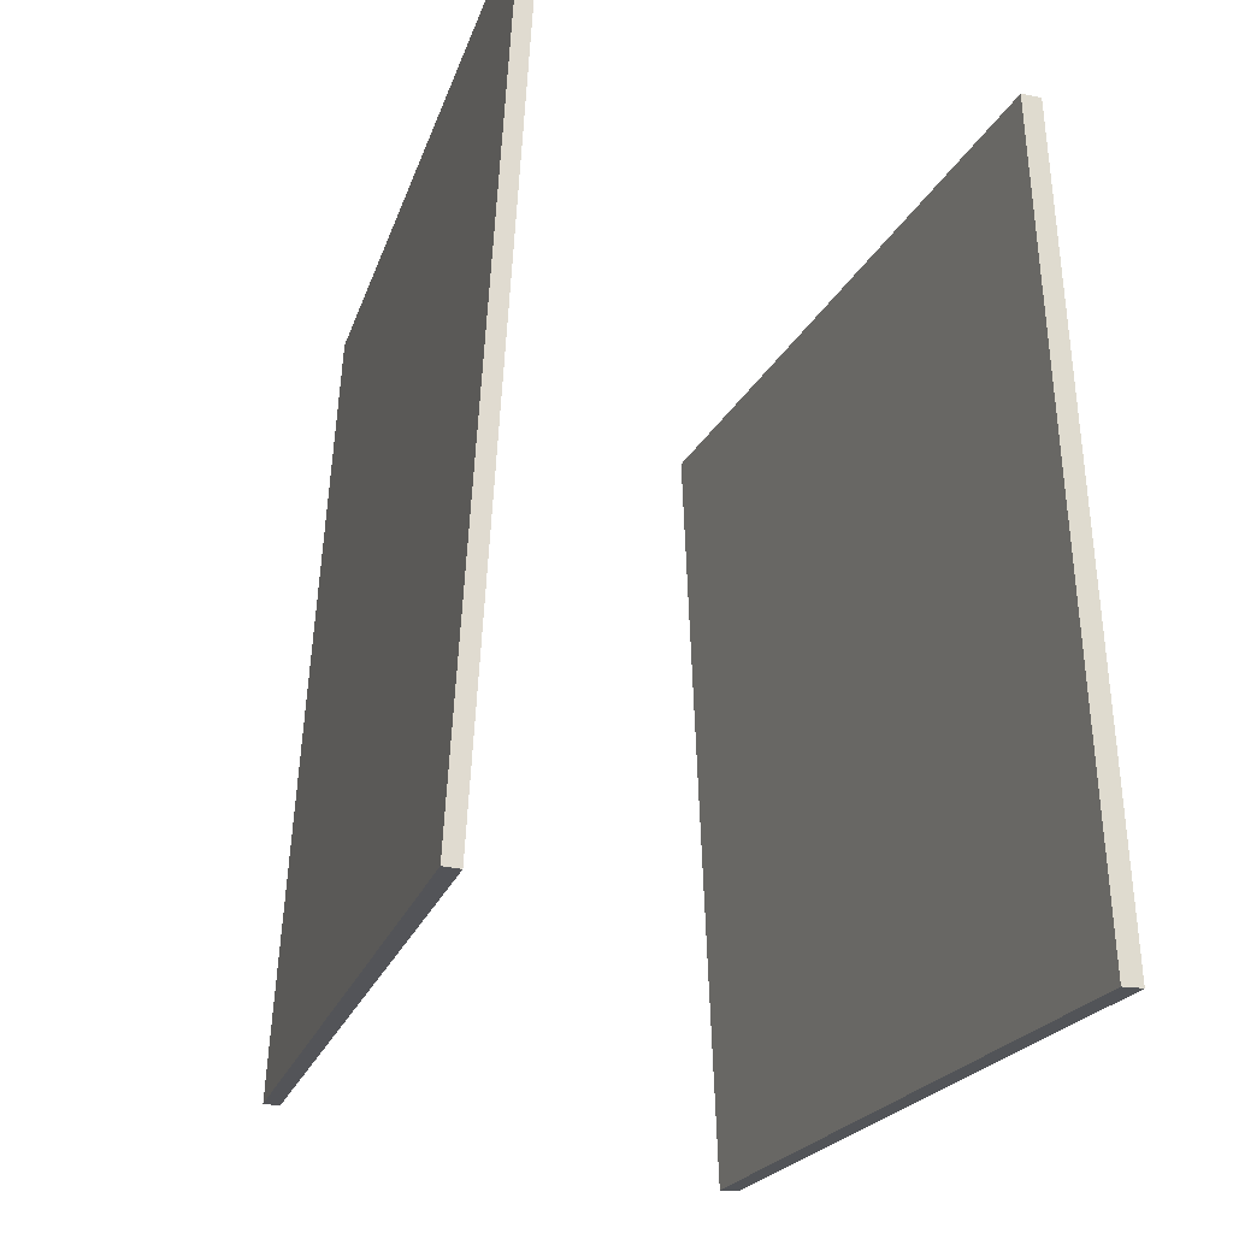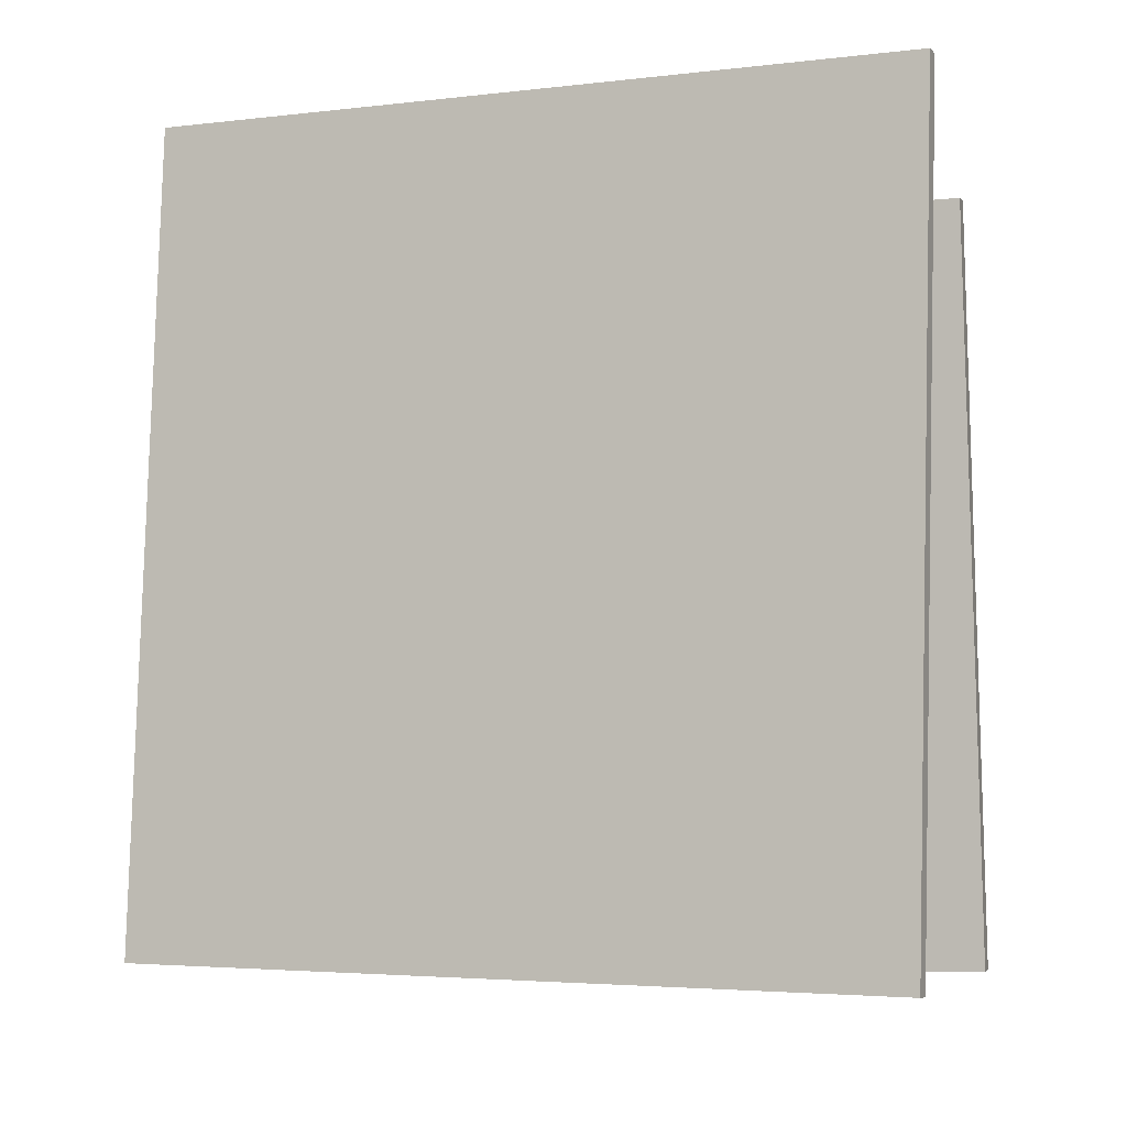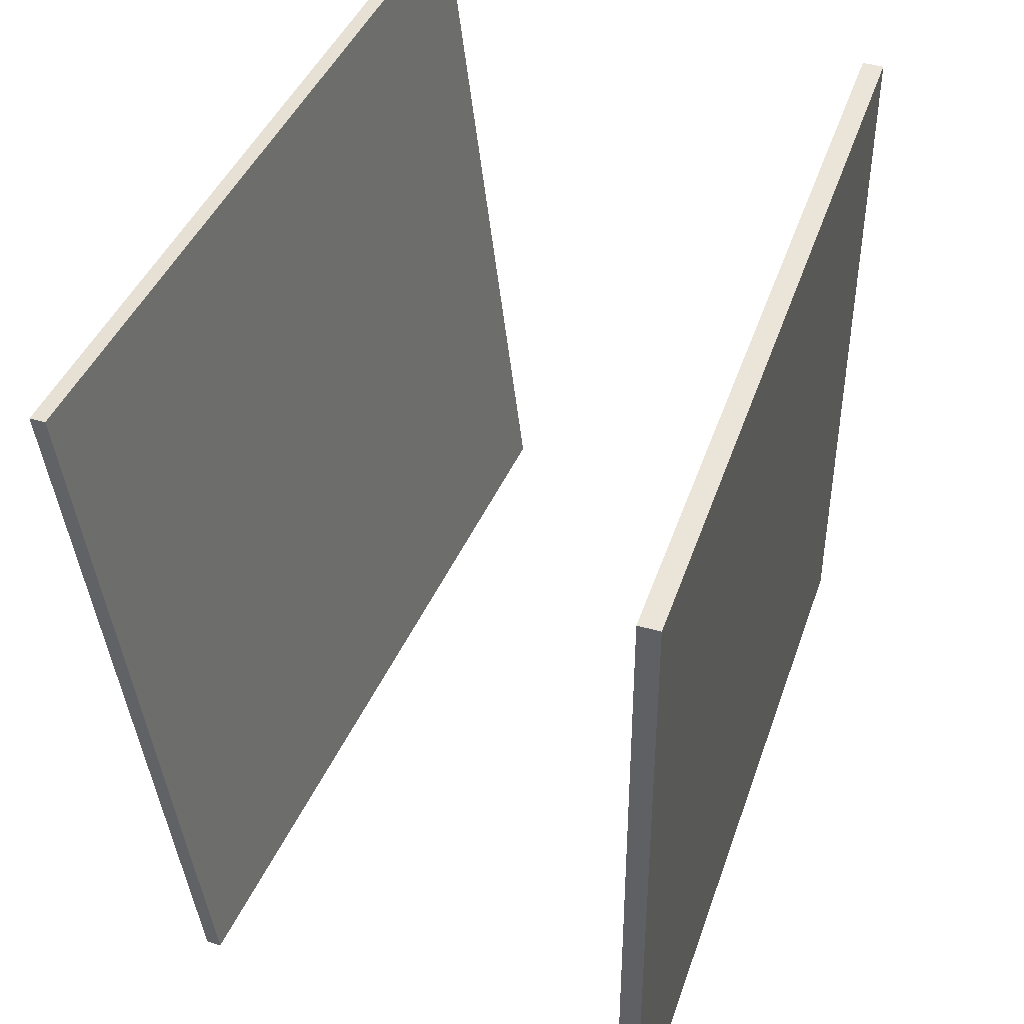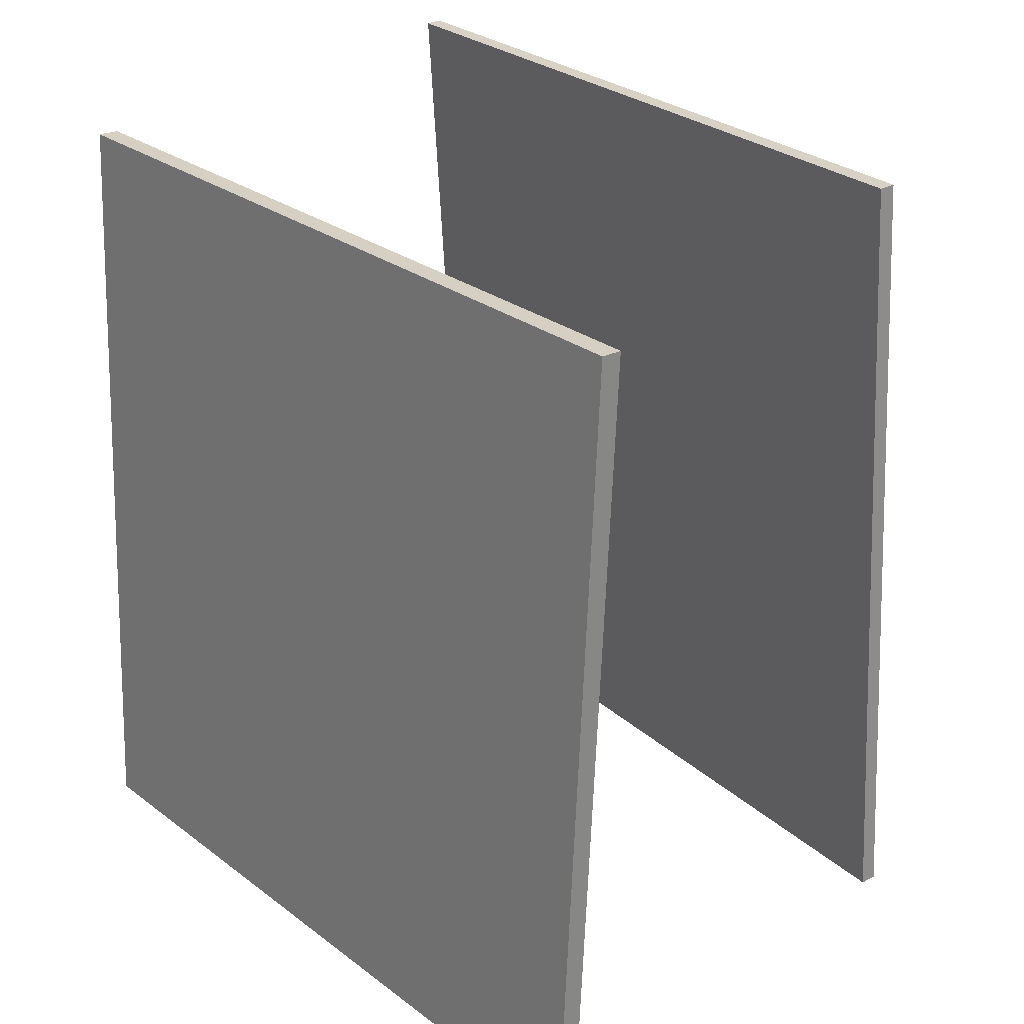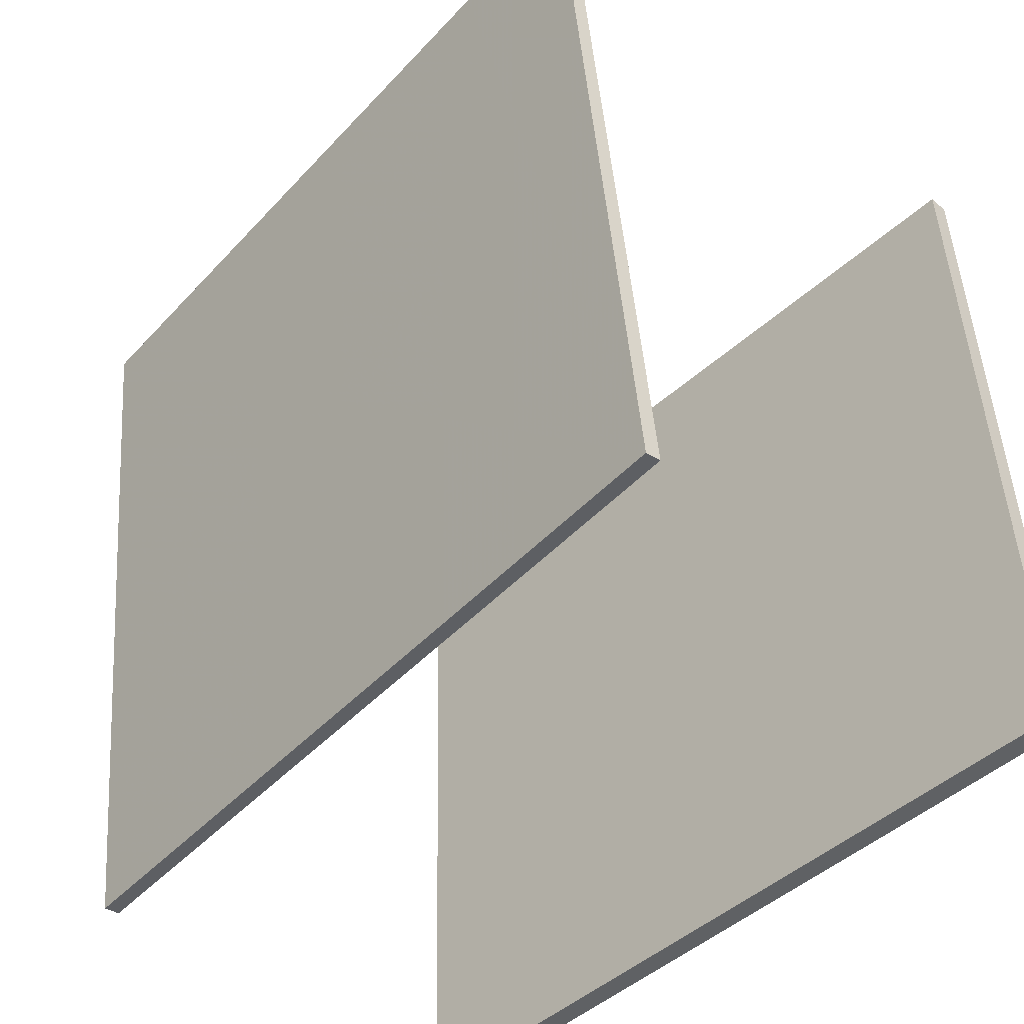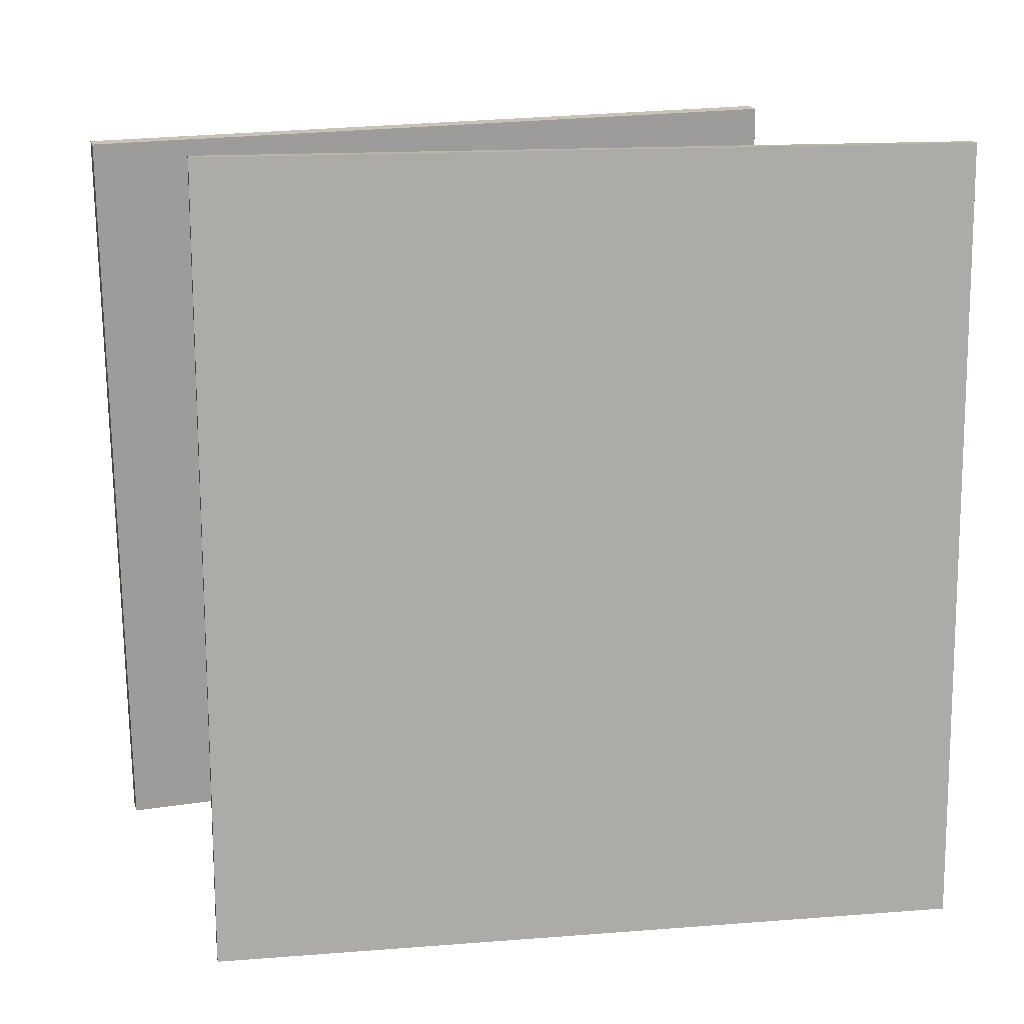
<metadata>
{"format":"obj","ext":"obj","renderer":"f3d","projection":"perspective","resolution":1024,"background":"white","views":[{"elev":-22.9,"azim":-22.4,"up":"+Y"},{"elev":-4.3,"azim":-73.6,"up":"+Y"},{"elev":46.8,"azim":20.7,"up":"+Z"},{"elev":26.4,"azim":137.8,"up":"+Y"},{"elev":-46.2,"azim":-42.7,"up":"+Z"},{"elev":17.3,"azim":-106.1,"up":"+Y"}]}
</metadata>
<code>
v 0.2733 0.4021 -0.4156
v 0.251 0.4013 -0.4159
v 0.2614 0.4148 0.3963
v 0.2391 0.414 0.396
v 0.3035 -0.4482 -0.4018
v 0.2811 -0.449 -0.4021
v 0.2916 -0.4354 0.4101
v 0.2693 -0.4362 0.4098
f 1.0 7.0 5.0
f 1.0 3.0 7.0
f 1.0 4.0 3.0
f 1.0 2.0 4.0
f 3.0 8.0 7.0
f 3.0 4.0 8.0
f 5.0 7.0 8.0
f 5.0 8.0 6.0
f 1.0 5.0 6.0
f 1.0 6.0 2.0
f 2.0 6.0 8.0
f 2.0 8.0 4.0
v -0.2242 -0.4064 -0.3787
v -0.3177 -0.4113 0.427
v -0.1769 0.447 -0.3681
v -0.2704 0.4422 0.4376
v -0.2074 -0.4074 -0.3768
v -0.3009 -0.4123 0.4289
v -0.16 0.4461 -0.3661
v -0.2535 0.4412 0.4396
f 9.0 15.0 13.0
f 9.0 11.0 15.0
f 9.0 12.0 11.0
f 9.0 10.0 12.0
f 11.0 16.0 15.0
f 11.0 12.0 16.0
f 13.0 15.0 16.0
f 13.0 16.0 14.0
f 9.0 13.0 14.0
f 9.0 14.0 10.0
f 10.0 14.0 16.0
f 10.0 16.0 12.0

</code>
